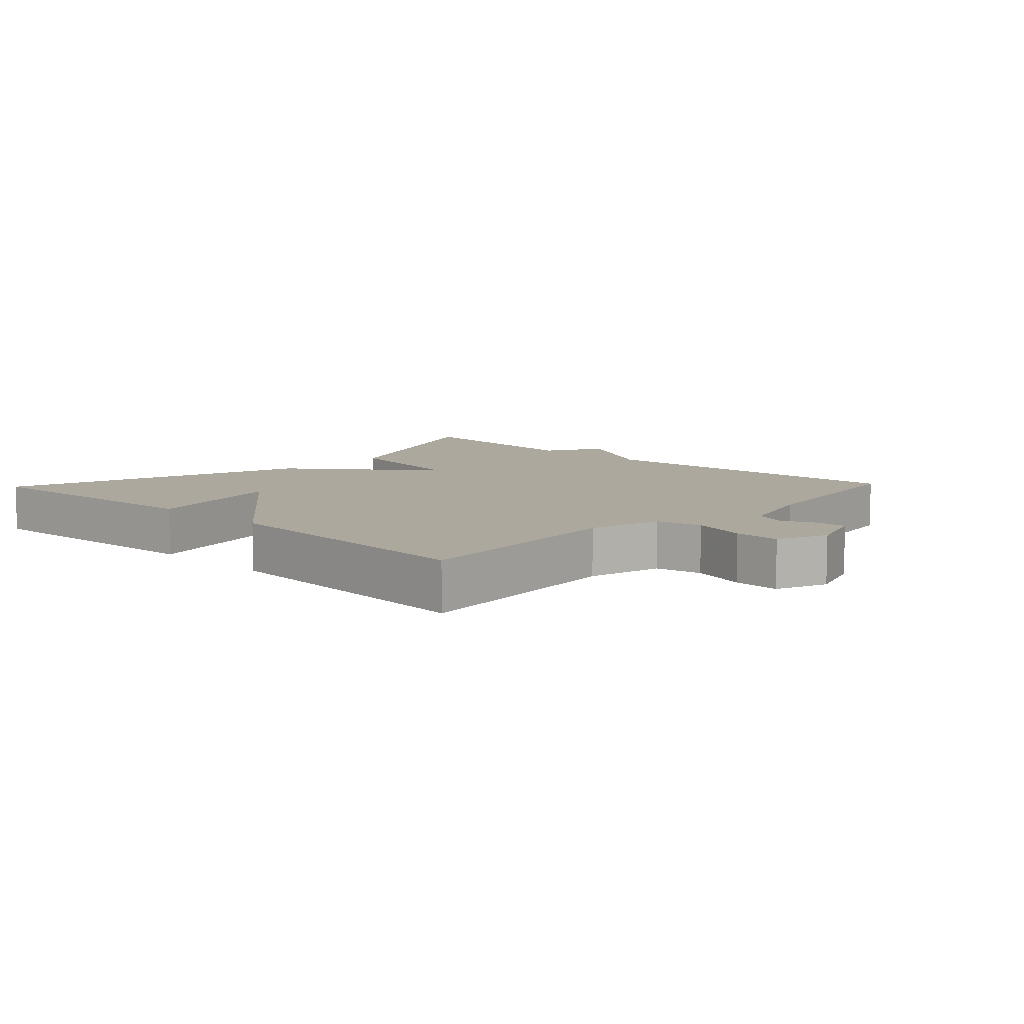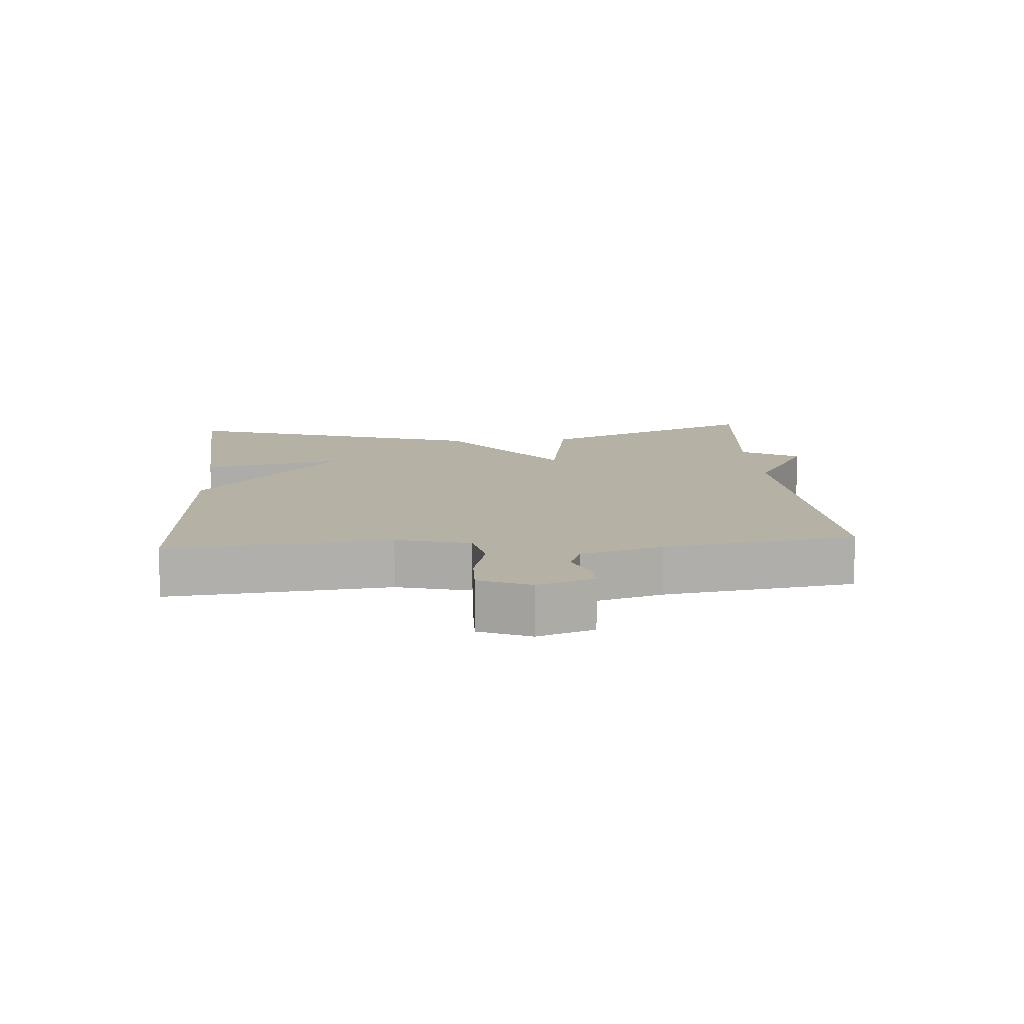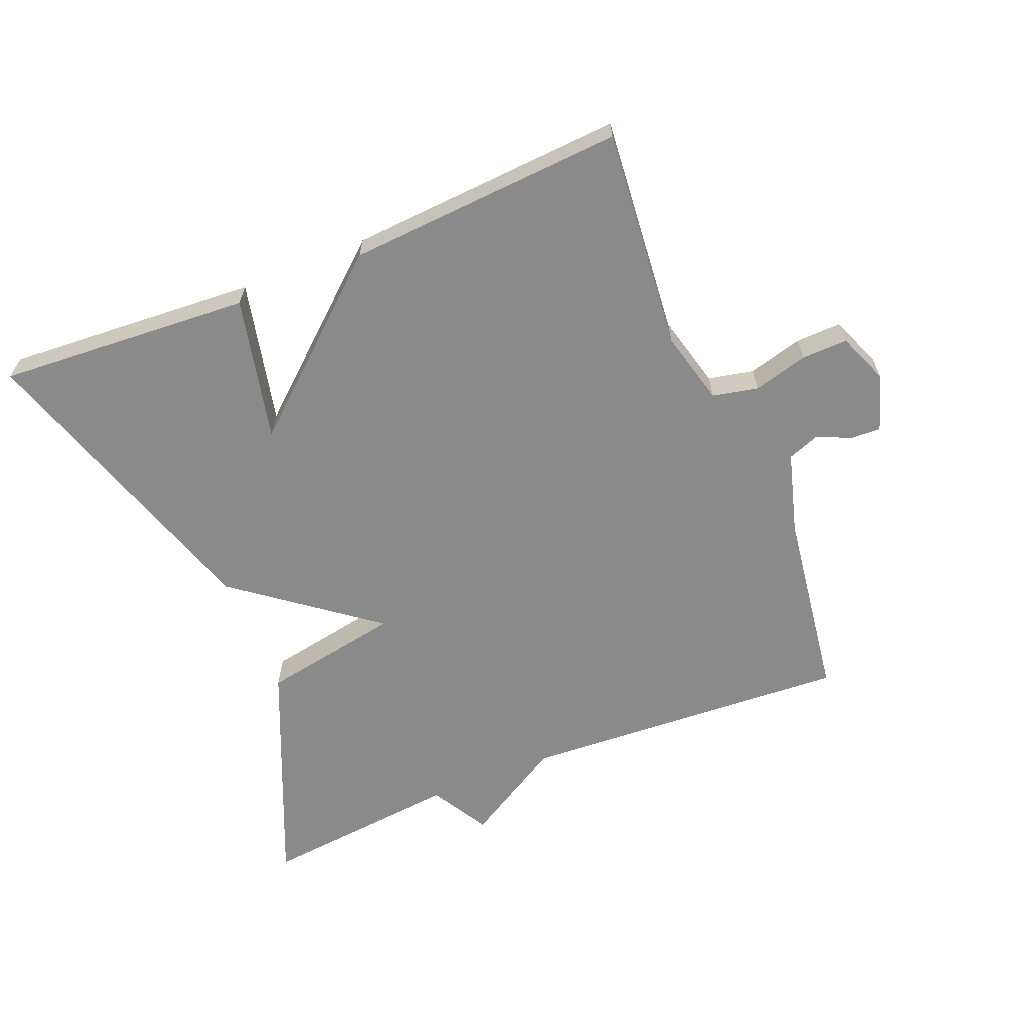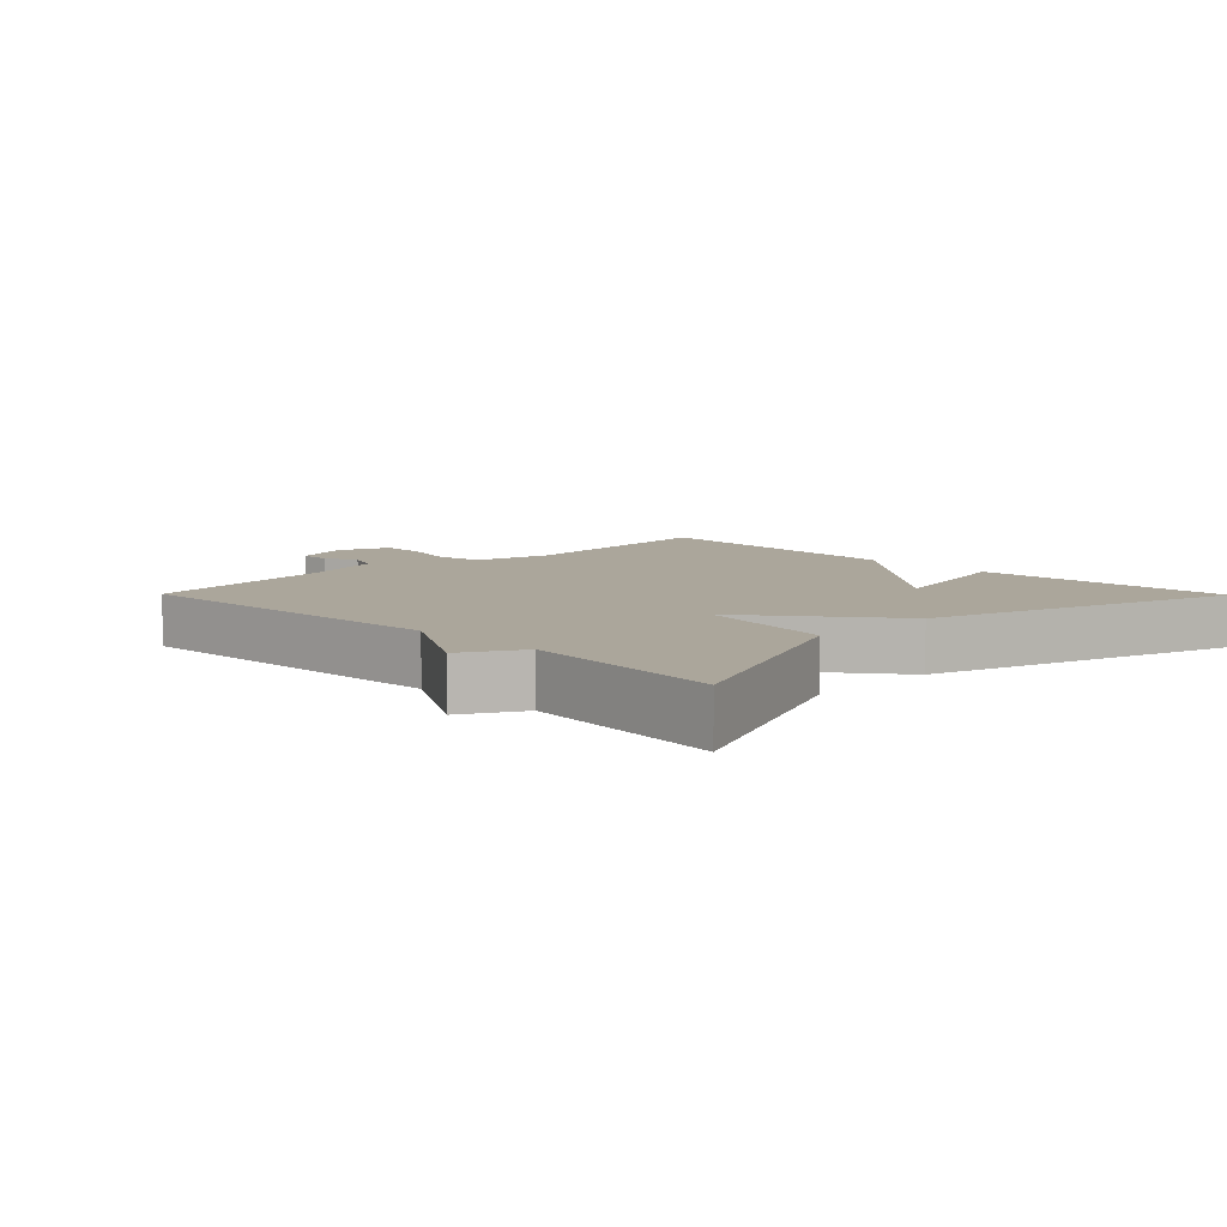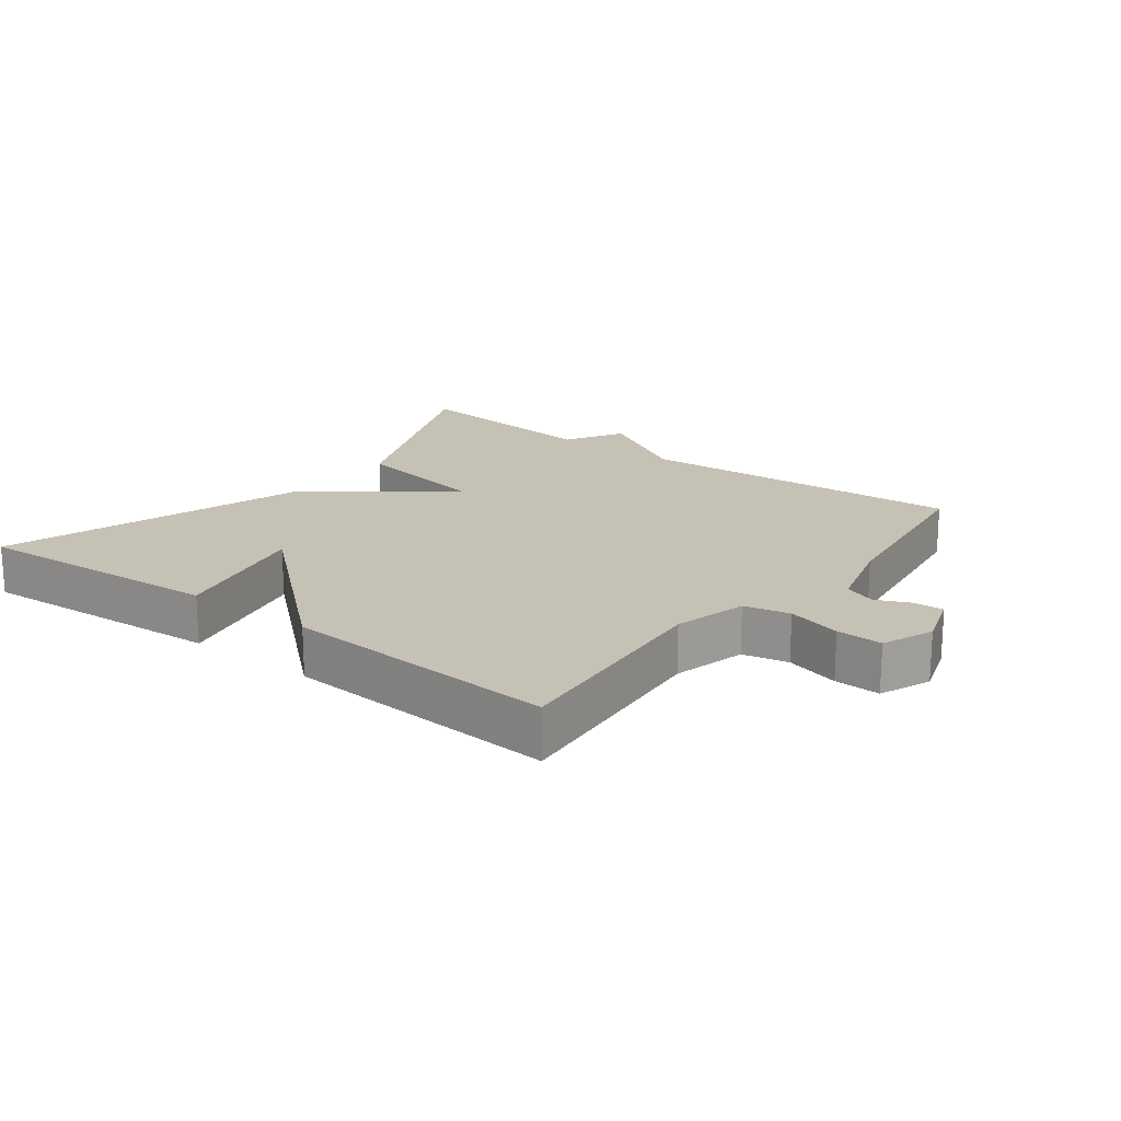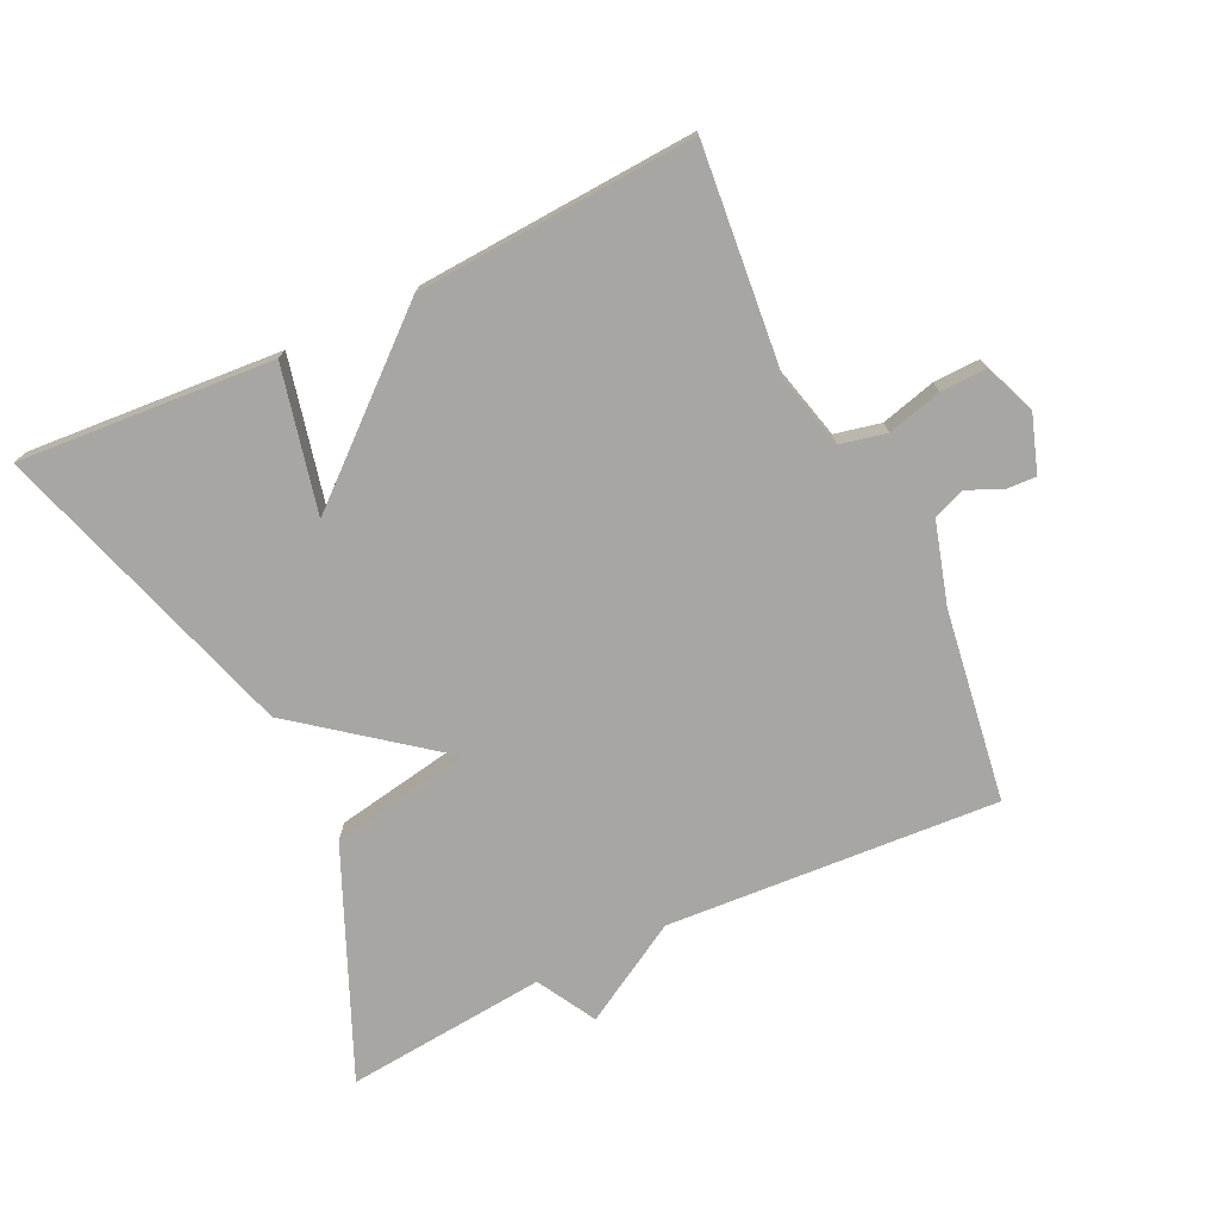
<metadata>
{"format":"obj","ext":"obj","renderer":"f3d","projection":"perspective","resolution":1024,"background":"white","views":[{"elev":8.7,"azim":-136.5,"up":"+Y"},{"elev":12.0,"azim":-94.3,"up":"+Y"},{"elev":-63.4,"azim":-157.7,"up":"+Y"},{"elev":8.0,"azim":45.4,"up":"+Y"},{"elev":18.7,"azim":-142.6,"up":"+Y"},{"elev":-74.3,"azim":-154.7,"up":"+Y"}]}
</metadata>
<code>
v 0.5 0.07 0.5
v 0.354 0.07 0.161
v 0.144 0.07 0.123
v 0.354 0.07 -0.039
v 0.5 0.07 -0.5
v 0.118 0.07 -0.474
v 0.167 0.07 -0.258
v -0.082 0.07 -0.474
v -0.5 0.07 -0.5
v -0.469 0.07 -0.167
v -0.497 0.07 -0.056
v -0.566 0.07 -0.041
v -0.648 0.07 -0.063
v -0.717 0.07 -0.065
v -0.748 0.07 0.012
v -0.72 0.07 0.097
v -0.675 0.07 0.095
v -0.624 0.07 0.072
v -0.576 0.07 0.09
v -0.541 0.07 0.213
v -0.5 0.07 0.5
v -0.002 0.07 0.47
v 0.148 0.07 0.558
v 0.198 0.07 0.47
v 0.5 0 0.5
v 0.354 0 0.161
v 0.144 0 0.123
v 0.354 0 -0.039
v 0.5 0 -0.5
v 0.118 0 -0.474
v 0.167 0 -0.258
v -0.082 0 -0.474
v -0.5 0 -0.5
v -0.469 0 -0.167
v -0.497 0 -0.056
v -0.566 0 -0.041
v -0.648 0 -0.063
v -0.717 0 -0.065
v -0.748 0 0.012
v -0.72 0 0.097
v -0.675 0 0.095
v -0.624 0 0.072
v -0.576 0 0.09
v -0.541 0 0.213
v -0.5 0 0.5
v -0.002 0 0.47
v 0.148 0 0.558
v 0.198 0 0.47
f 22 23 24
f 20 21 22
f 19 20 22 24
f 16 17 18
f 15 16 18
f 14 15 18
f 13 14 18
f 12 13 18
f 11 12 18 19
f 7 8 9 10
f 7 10 11
f 4 5 6 7
f 7 11 19
f 4 7 19
f 3 4 19
f 3 19 24
f 2 3 24
f 1 2 24
f 48 47 46
f 46 45 44
f 48 46 44 43
f 42 41 40
f 42 40 39
f 42 39 38
f 42 38 37
f 42 37 36
f 43 42 36 35
f 34 33 32 31
f 35 34 31
f 31 30 29 28
f 43 35 31
f 43 31 28
f 43 28 27
f 48 43 27
f 48 27 26
f 48 26 25
f 1 25 26 2
f 2 26 27 3
f 3 27 28 4
f 4 28 29 5
f 5 29 30 6
f 6 30 31 7
f 7 31 32 8
f 8 32 33 9
f 9 33 34 10
f 10 34 35 11
f 11 35 36 12
f 12 36 37 13
f 13 37 38 14
f 14 38 39 15
f 15 39 40 16
f 16 40 41 17
f 17 41 42 18
f 18 42 43 19
f 19 43 44 20
f 20 44 45 21
f 21 45 46 22
f 22 46 47 23
f 23 47 48 24
f 24 48 25 1

</code>
